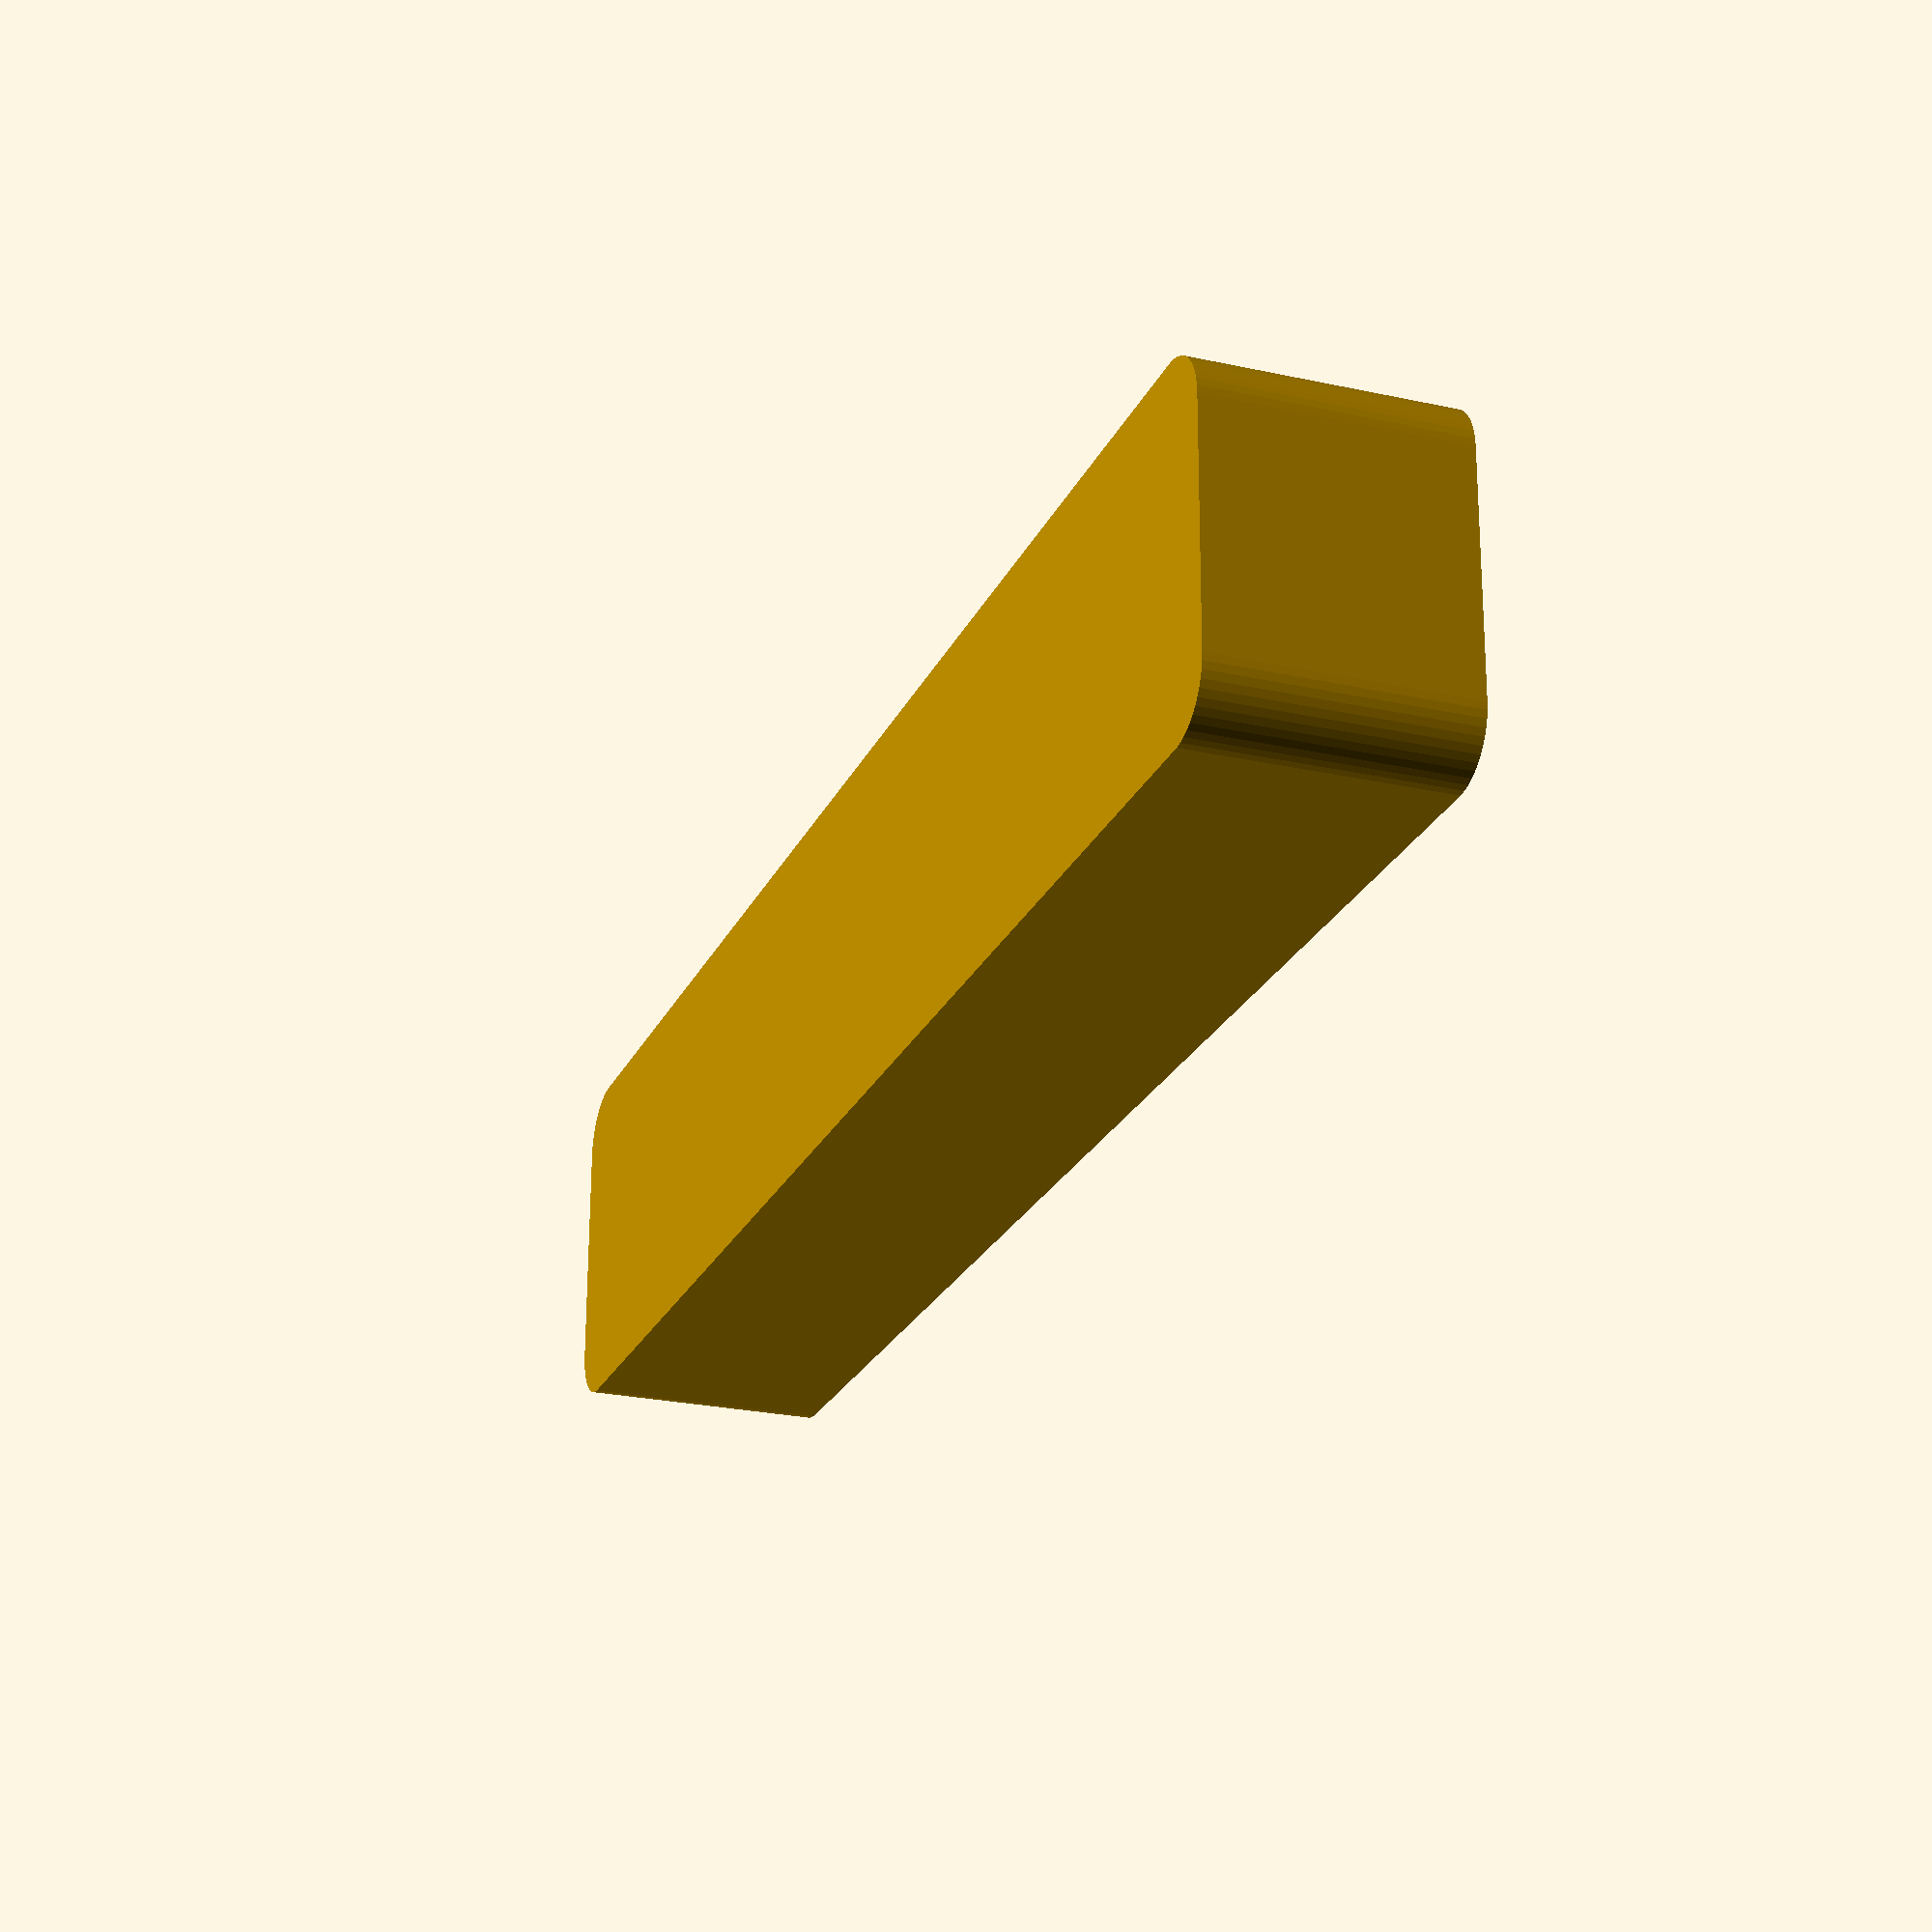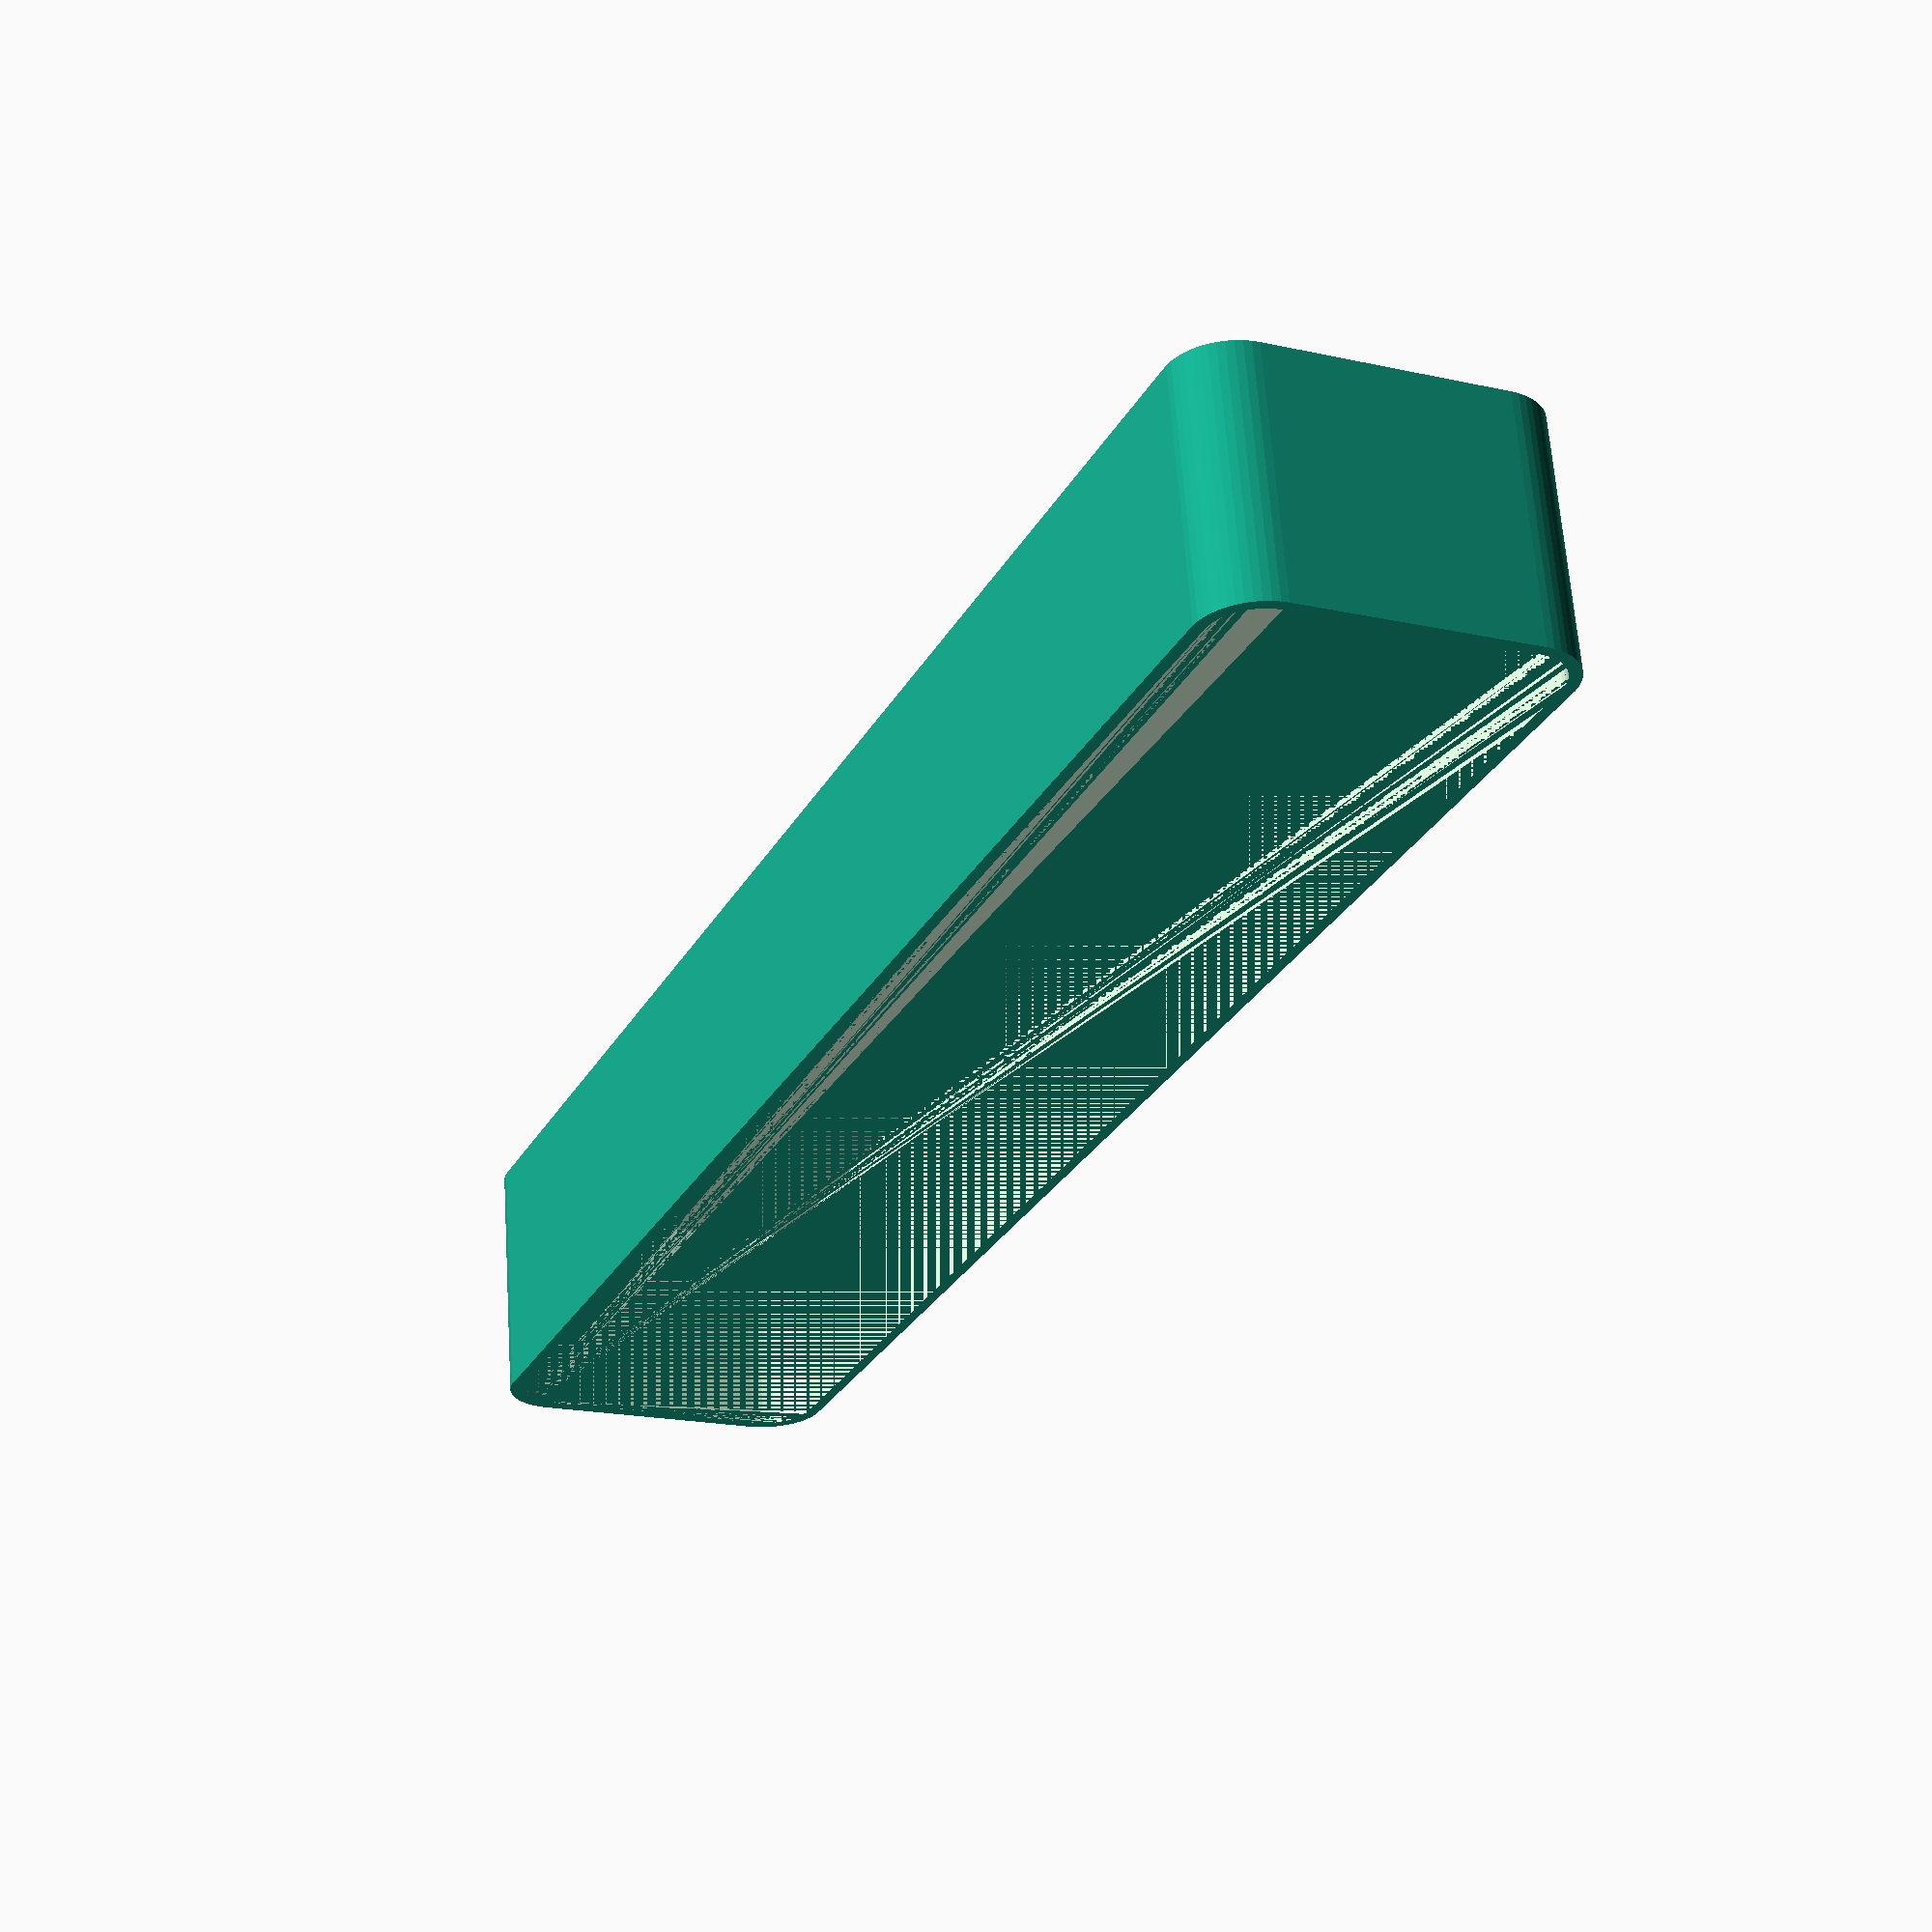
<openscad>
$fn = 50;


difference() {
	union() {
		hull() {
			translate(v = [-70.0000000000, 10.0000000000, 0]) {
				cylinder(h = 21, r = 5);
			}
			translate(v = [70.0000000000, 10.0000000000, 0]) {
				cylinder(h = 21, r = 5);
			}
			translate(v = [-70.0000000000, -10.0000000000, 0]) {
				cylinder(h = 21, r = 5);
			}
			translate(v = [70.0000000000, -10.0000000000, 0]) {
				cylinder(h = 21, r = 5);
			}
		}
	}
	union() {
		translate(v = [0, 0, 2]) {
			hull() {
				translate(v = [-70.0000000000, 10.0000000000, 0]) {
					cylinder(h = 19, r = 4);
				}
				translate(v = [70.0000000000, 10.0000000000, 0]) {
					cylinder(h = 19, r = 4);
				}
				translate(v = [-70.0000000000, -10.0000000000, 0]) {
					cylinder(h = 19, r = 4);
				}
				translate(v = [70.0000000000, -10.0000000000, 0]) {
					cylinder(h = 19, r = 4);
				}
			}
		}
	}
}
</openscad>
<views>
elev=204.5 azim=179.5 roll=290.0 proj=p view=solid
elev=116.6 azim=293.8 roll=183.9 proj=p view=wireframe
</views>
